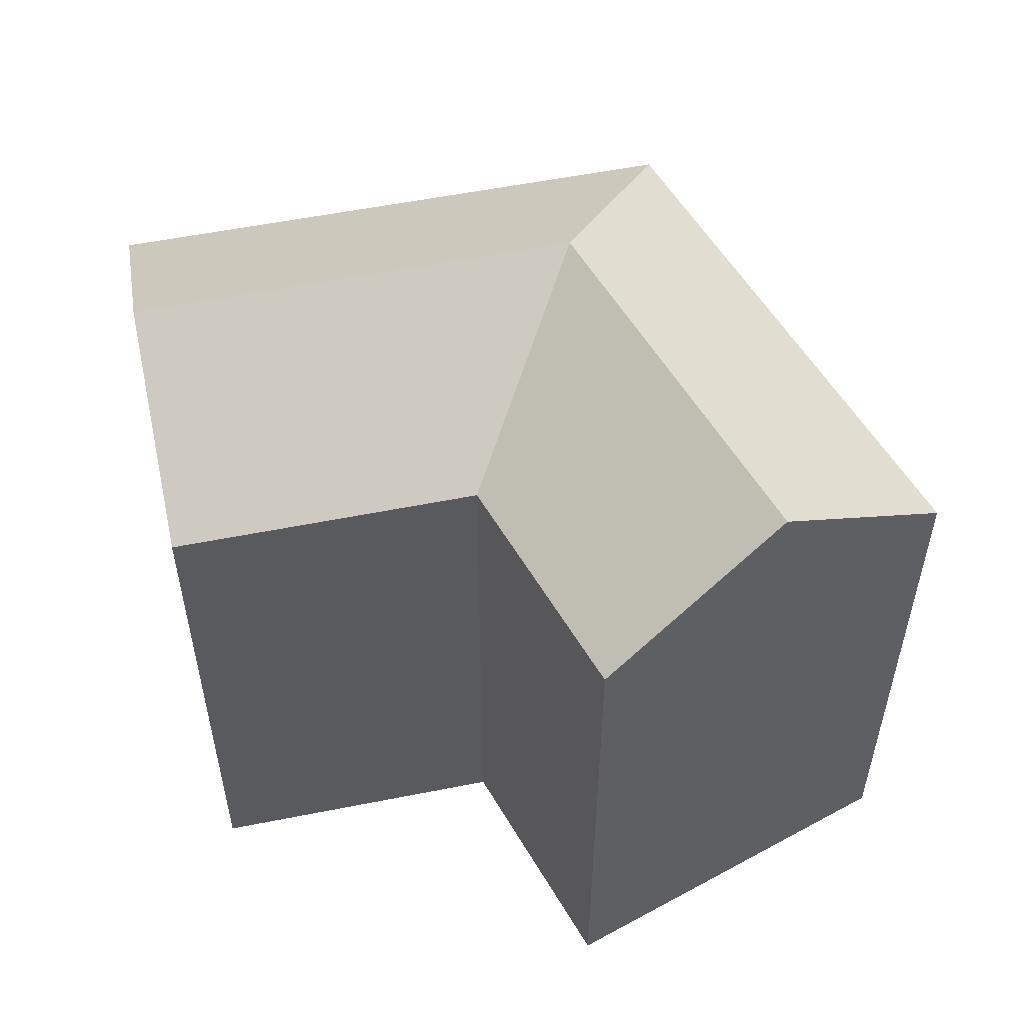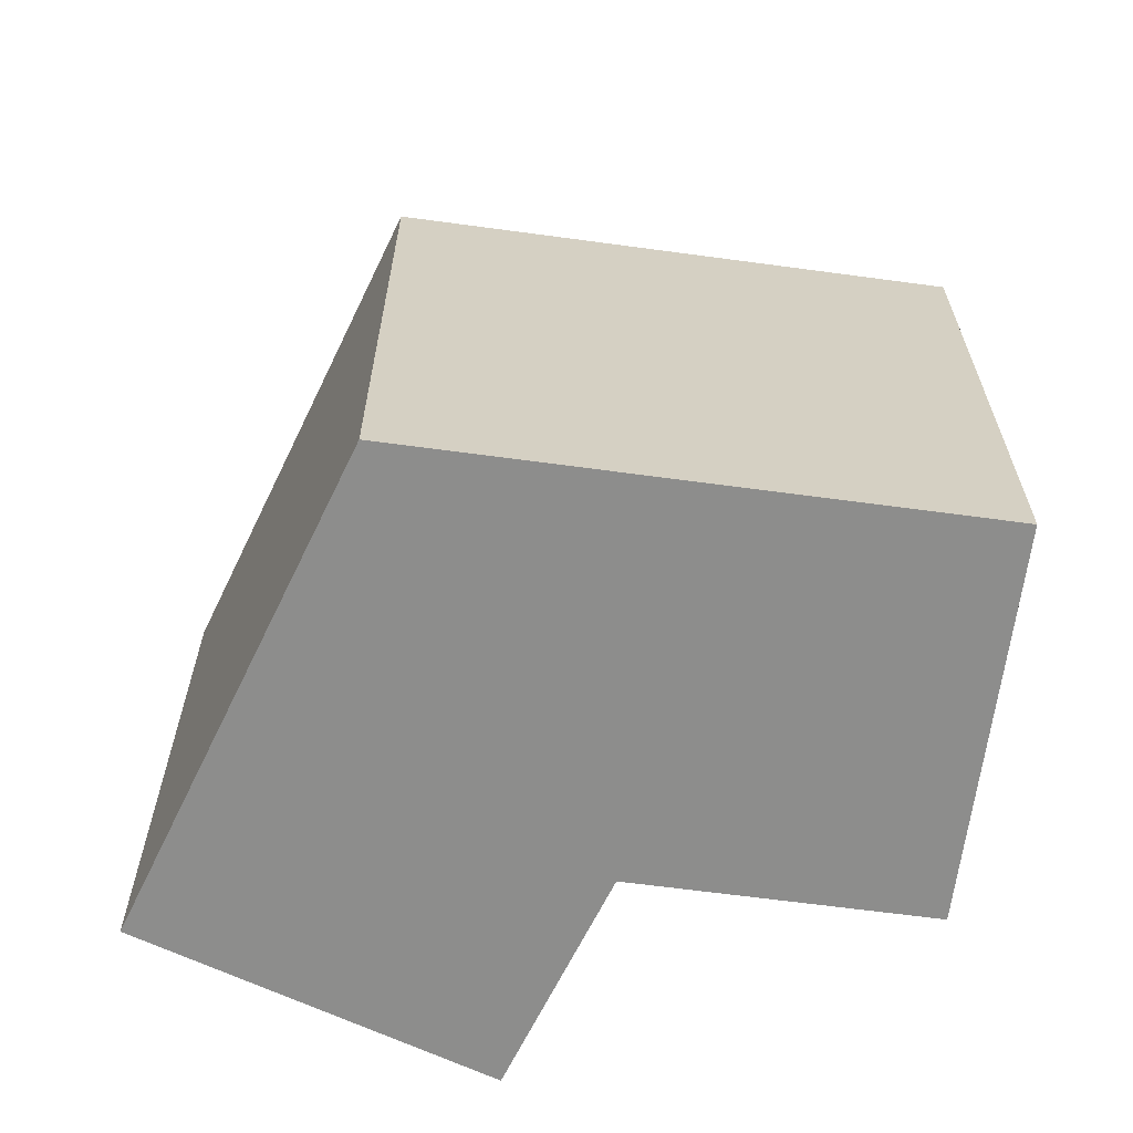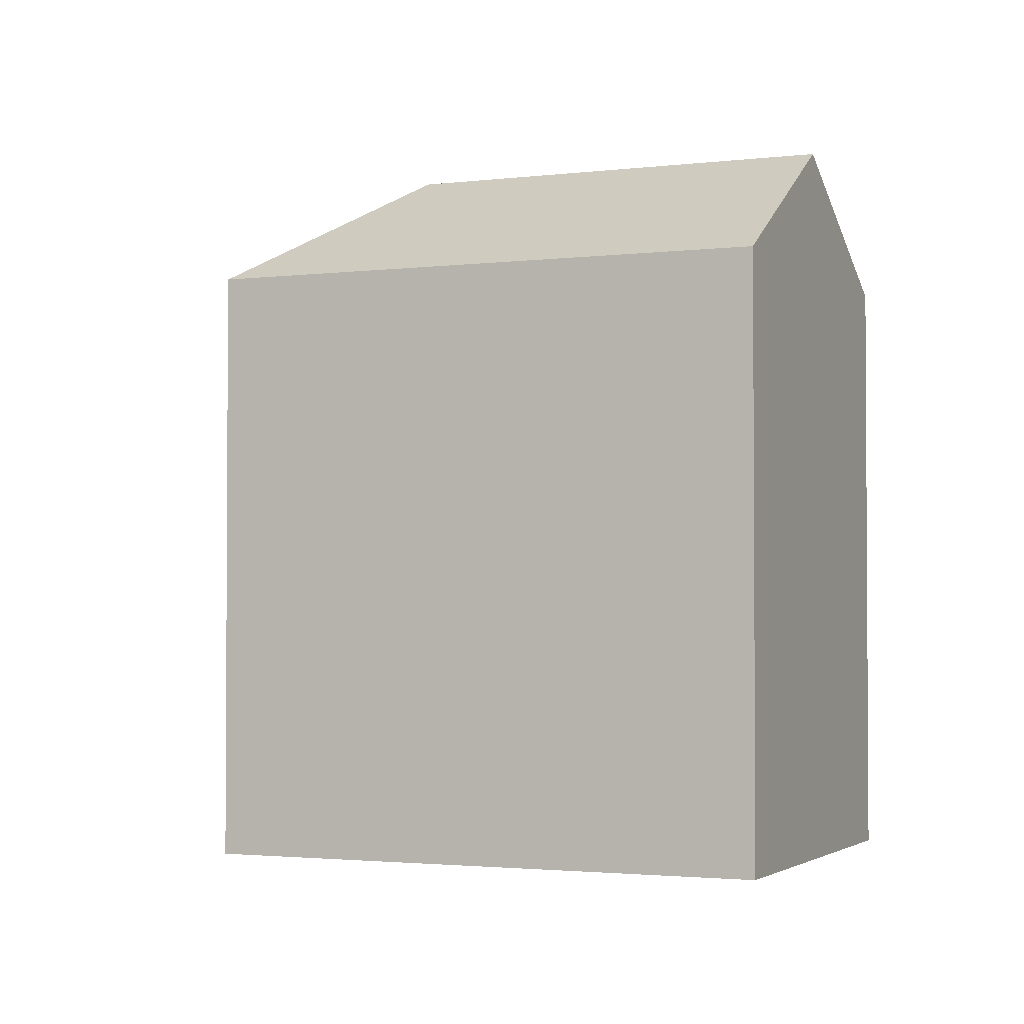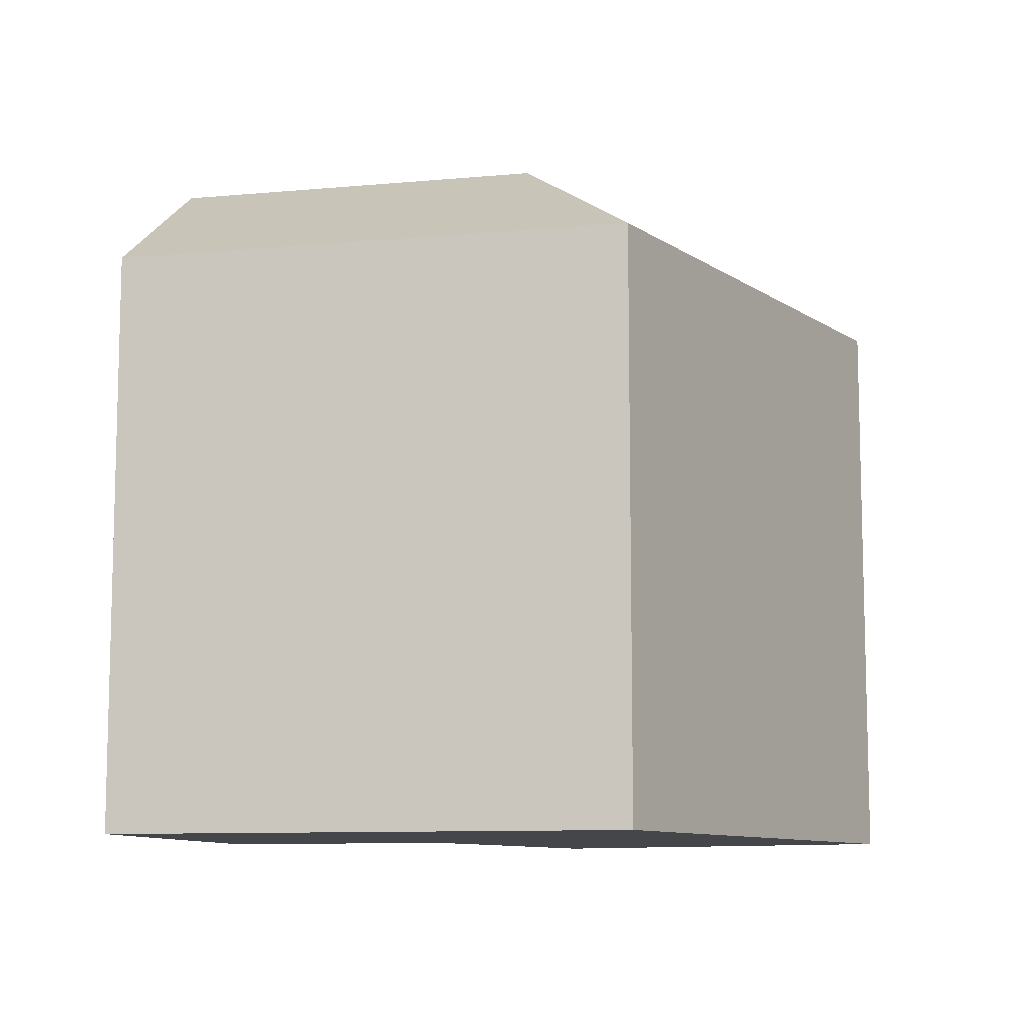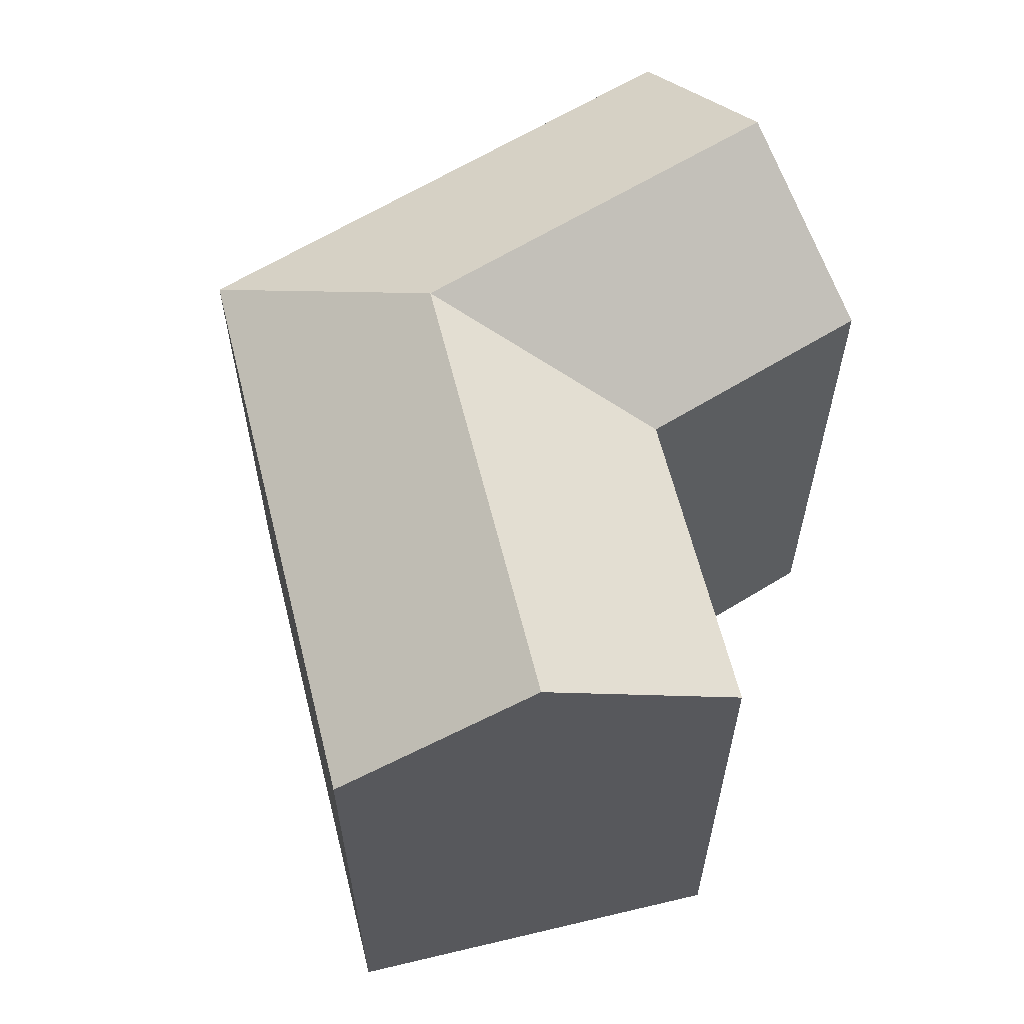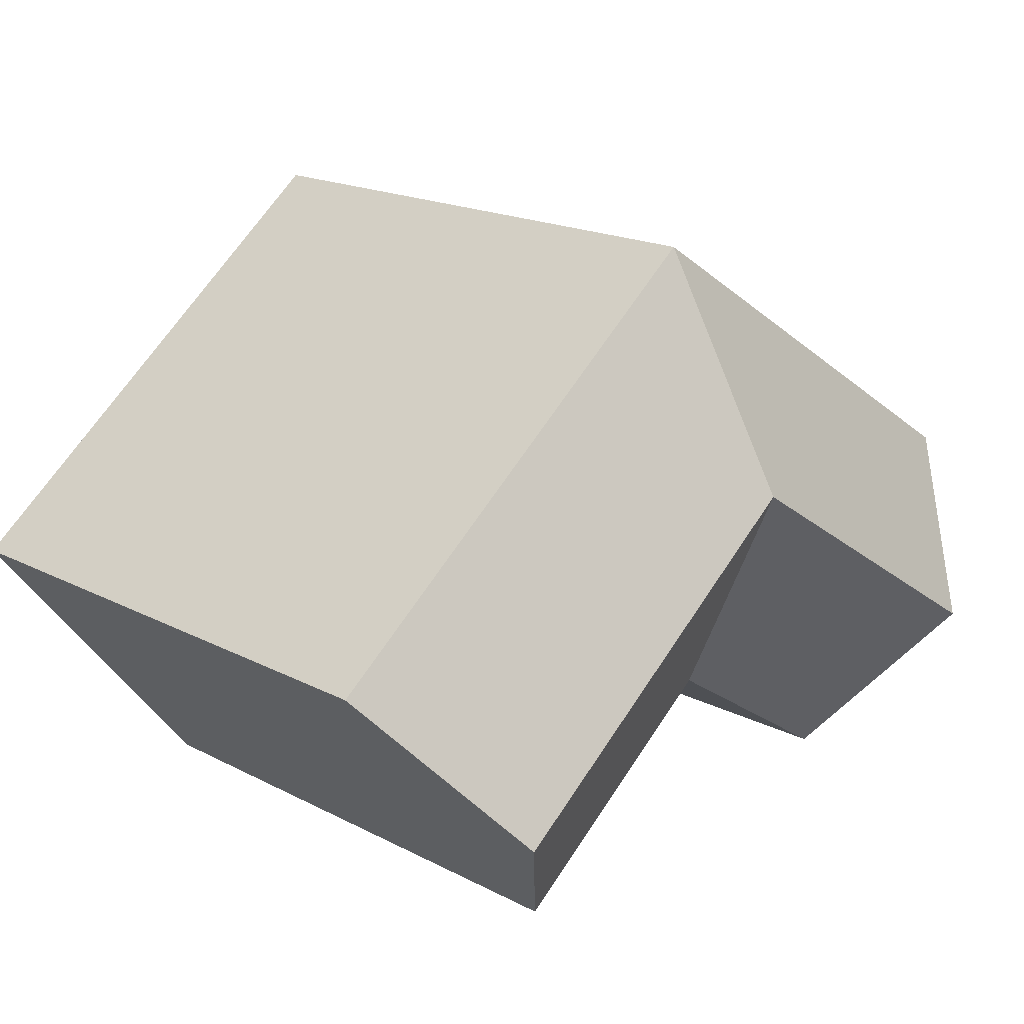
<metadata>
{"format":"obj","ext":"obj","renderer":"f3d","projection":"perspective","resolution":1024,"background":"white","views":[{"elev":55.2,"azim":-152.6,"up":"+Y"},{"elev":-64.4,"azim":31.5,"up":"+Y"},{"elev":-2.2,"azim":62.8,"up":"+Y"},{"elev":-9.7,"azim":-19.2,"up":"+Y"},{"elev":62.5,"azim":115.2,"up":"+Y"},{"elev":18.0,"azim":135.6,"up":"+Z"}]}
</metadata>
<code>
v  3.534 -1.39e-16 2.27
v  7.227 6.889e-16 -11.25
v  14.42 4.06e-16 -6.631
v  0 0 0
v  22.63 8.169e-16 -13.34
v  26.72 -7.782e-17 1.271
v  31.34 1.532e-16 -2.503
v  15.84 -6.228e-16 10.17
v  0.0004463 20.89 -0.0006612
v  3.534 20.89 2.269
v  7.228 20.89 -11.25
v  3.614 25.19 -5.626
v  14.42 20.89 -6.631
v  22.63 20.89 -13.34
v  31.34 20.89 -2.503
v  26.98 25.19 -7.923
v  26.72 20.89 1.27
v  15.84 20.89 10.17
v  8.978 25.19 -2.181
v  20.57 25.19 -2.681
v  15.13 25.19 1.77
g defaultobject
f 1 2 3
f 2 1 4
f 5 6 3
f 6 5 7
f 8 3 6
f 3 8 1
f 1 9 4
f 9 1 10
f 9 2 4
f 2 9 11
f 11 9 12
f 11 3 2
f 3 11 13
f 13 5 3
f 5 13 14
f 14 7 5
f 7 14 15
f 15 14 16
f 7 17 6
f 17 7 15
f 6 18 8
f 18 6 17
f 8 10 1
f 10 8 18
f 11 19 13
f 19 11 12
f 16 13 20
f 13 16 14
f 15 20 17
f 20 15 16
f 20 13 21
f 21 17 20
f 17 21 18
f 18 19 10
f 19 18 21
f 21 13 19
f 12 10 19
f 10 12 9

</code>
